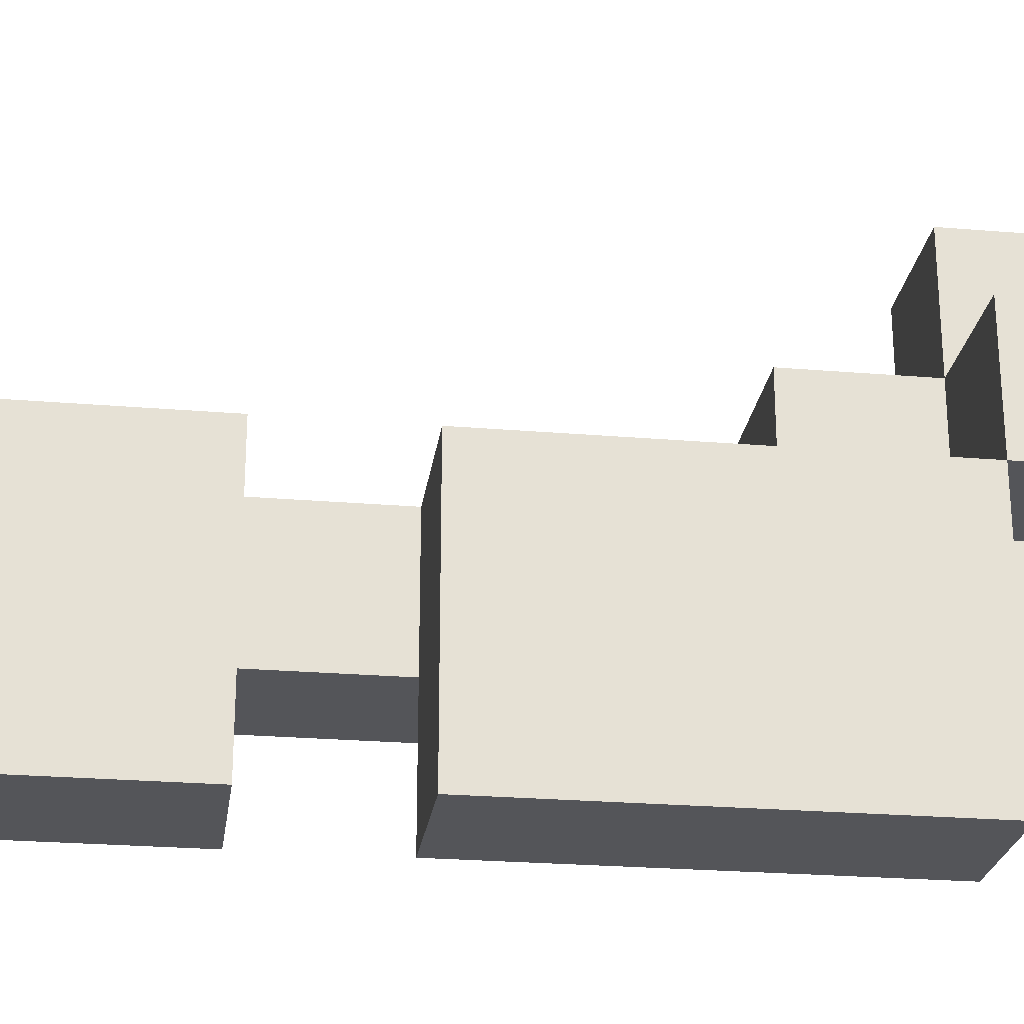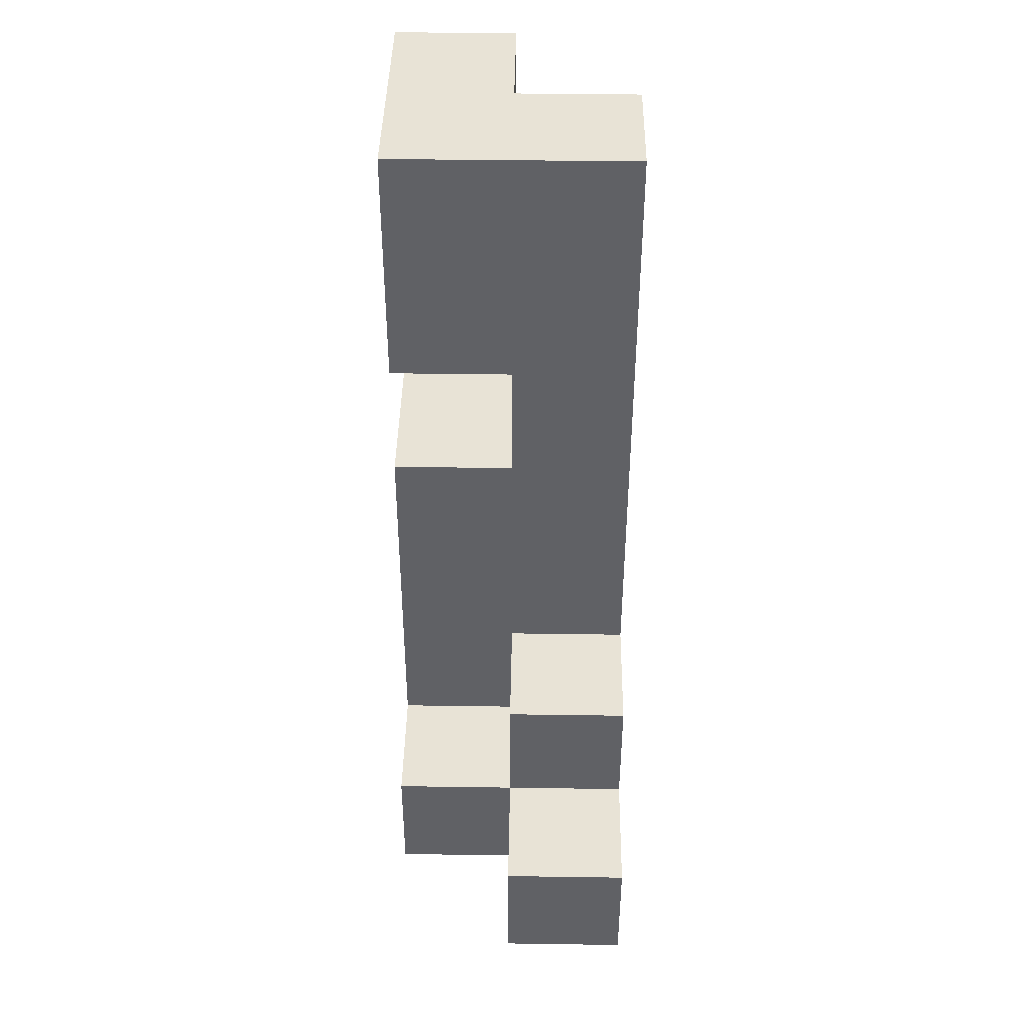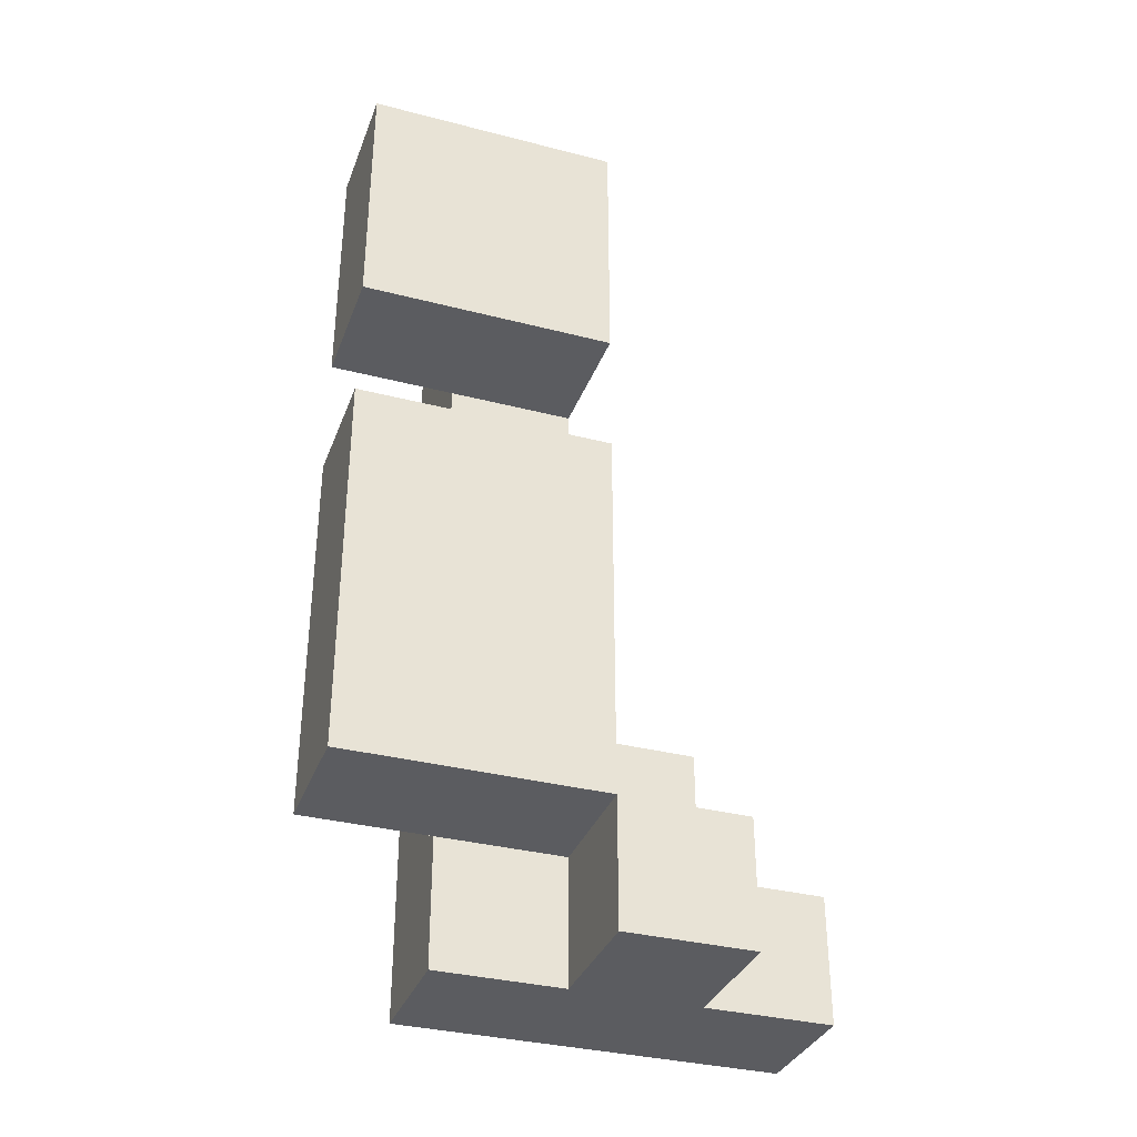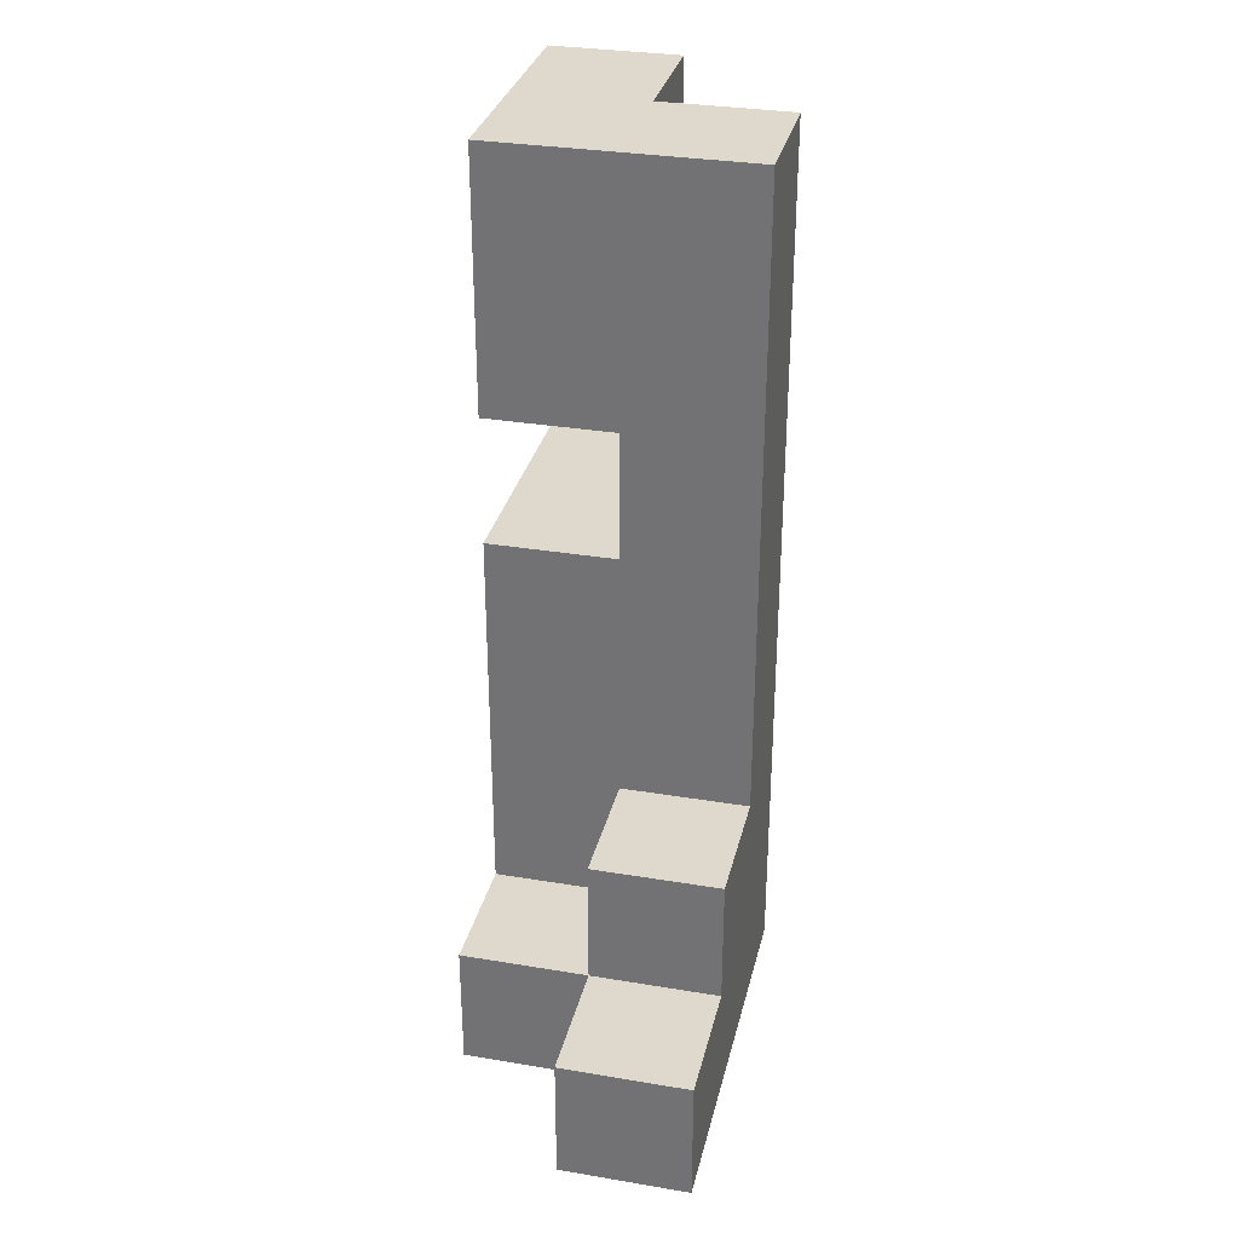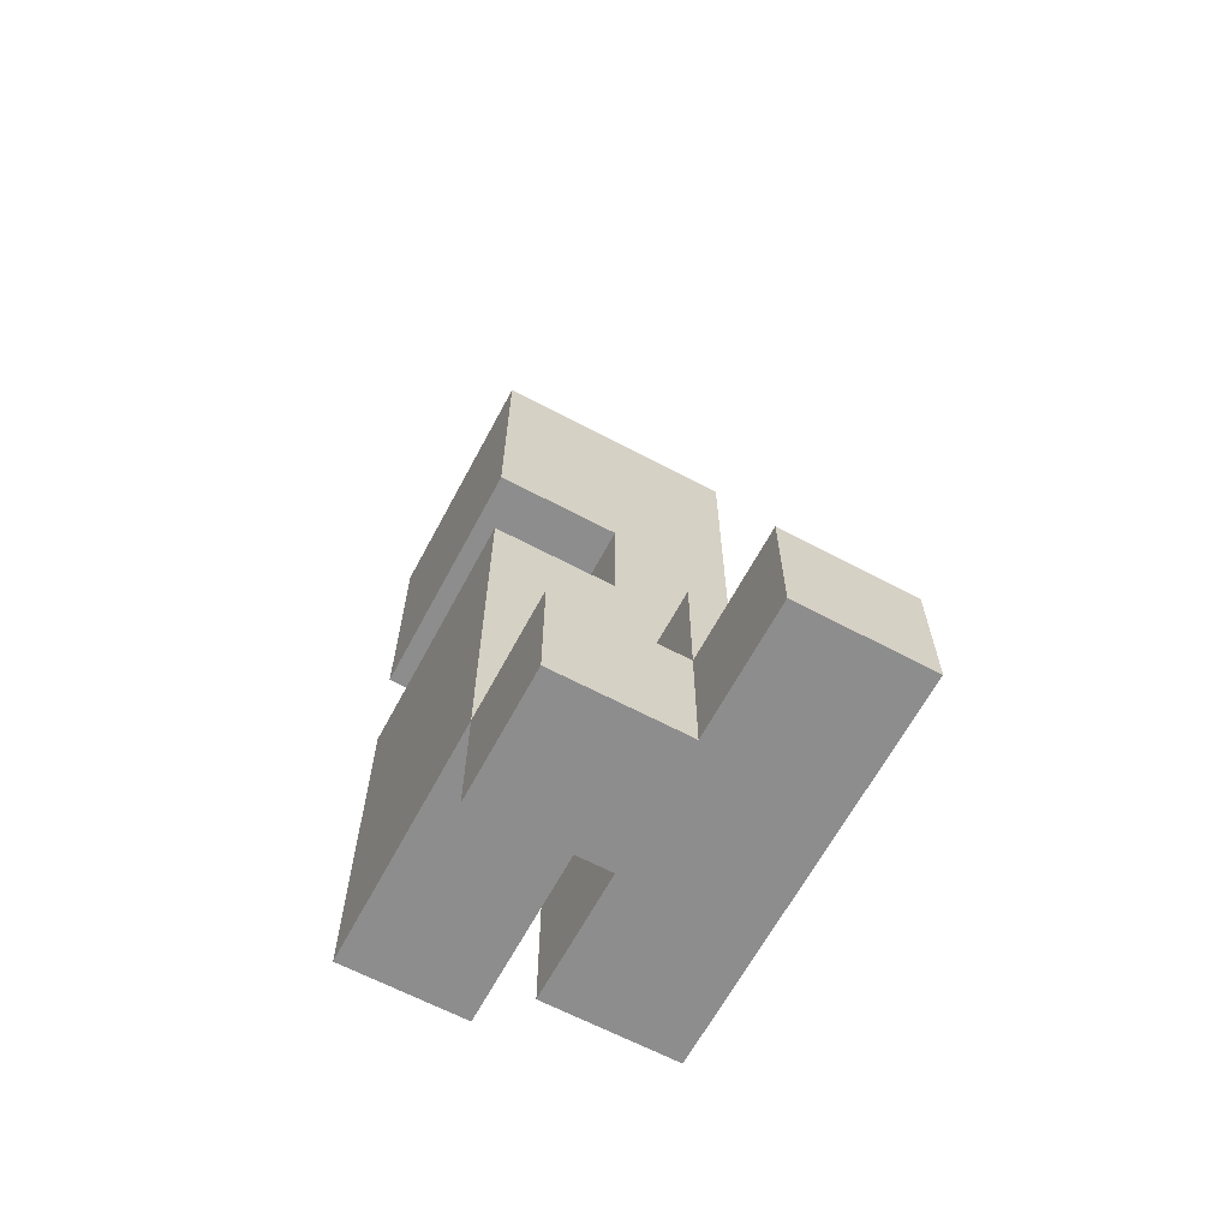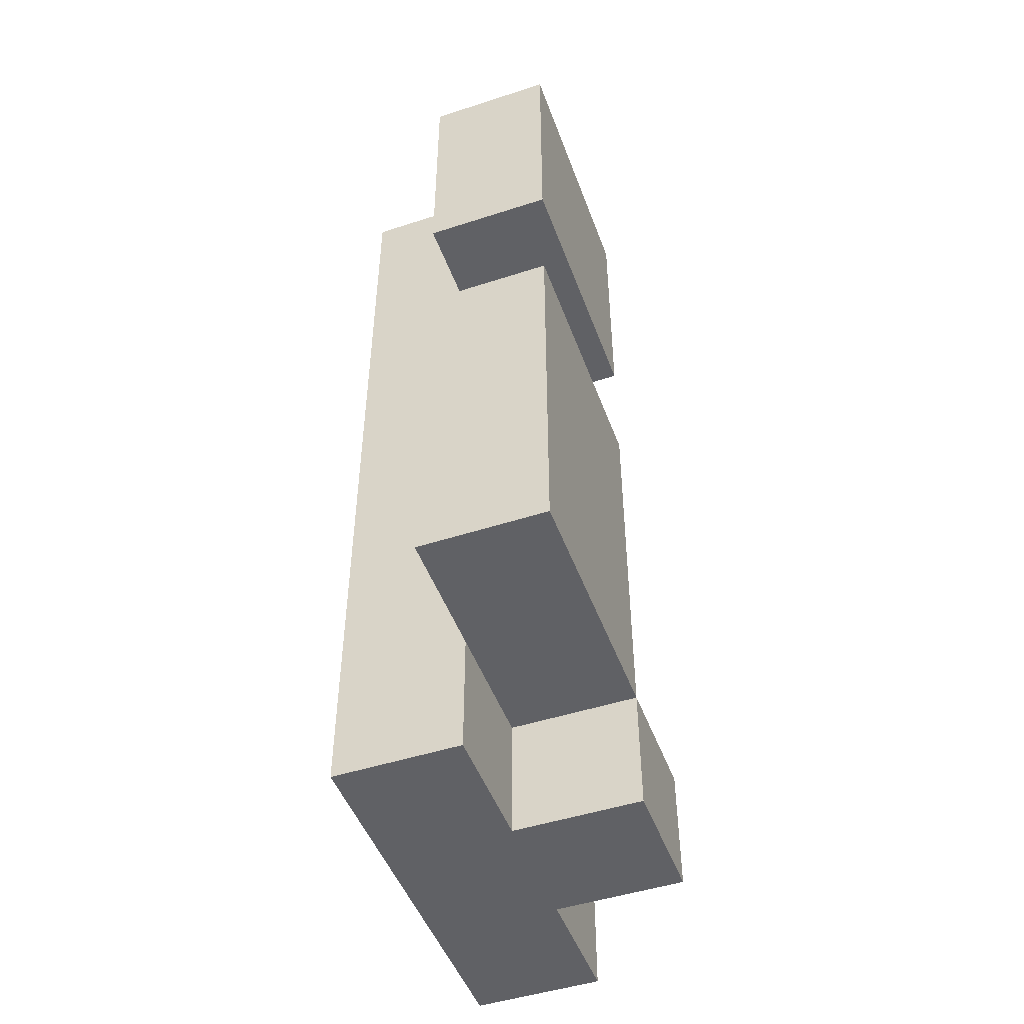
<metadata>
{"format":"obj","ext":"obj","renderer":"f3d","projection":"perspective","resolution":1024,"background":"white","views":[{"elev":-24.8,"azim":-97.8,"up":"+Z"},{"elev":41.7,"azim":1.0,"up":"+Y"},{"elev":-34.5,"azim":-109.1,"up":"+Y"},{"elev":32.0,"azim":13.2,"up":"+Y"},{"elev":-64.6,"azim":-28.1,"up":"+Y"},{"elev":-48.5,"azim":-160.1,"up":"+Y"}]}
</metadata>
<code>
g puppetneonLegRight
v -3 0 2
v -3 0 1
v -3 1 2
v -3 1 1
v -3 1 -0
v -3 1 -1
v -3 3 -0
v -3 3 -1
v -3 4 1
v -3 4 -1
v -3 5 1
v -3 5 -1
v -3 6 1
v -3 6 -1
v -3 7 1
v -3 7 -1
v -2 0 3
v -2 0 2
v -2 0 1
v -2 0 -0
v -2 1 3
v -2 1 2
v -2 1 1
v -2 1 -0
v -2 2 2
v -2 2 1
v -2 4 1
v -2 4 -0
v -2 5 1
v -2 5 -0
v -2 1 -0
v -2 1 -1
v -2 3 -0
v -2 3 -1
v -2 4 -0
v -2 4 -1
v -2 5 -0
v -2 5 -1
v -2 6 -0
v -2 6 -1
v -2 7 -0
v -2 7 -1
v -1 0 3
v -1 0 2
v -1 0 -0
v -1 1 3
v -1 1 2
v -1 1 1
v -1 2 2
v -1 2 1
v -1 3 1
v -1 3 -0
v -1 4 1
v -1 4 -0
v -1 5 1
v -1 5 -0
v -1 6 1
v -1 6 -0
v -1 7 1
v -1 7 -0
v -2 0 3
v -2 1 3
v -1 0 3
v -1 1 3
v -3 0 2
v -3 1 2
v -2 0 2
v -2 1 2
v -2 2 2
v -1 1 2
v -1 2 2
v -3 1 1
v -3 4 1
v -3 5 1
v -3 6 1
v -3 7 1
v -2 1 1
v -2 2 1
v -2 3 1
v -2 4 1
v -2 5 1
v -2 6 1
v -2 7 1
v -1 2 1
v -1 3 1
v -1 4 1
v -1 5 1
v -1 6 1
v -1 7 1
v -3 0 1
v -3 1 1
v -2 0 1
v -2 1 1
v -2 0 -0
v -2 1 -0
v -2 3 -0
v -2 4 -0
v -2 5 -0
v -2 6 -0
v -2 7 -0
v -1 0 -0
v -1 3 -0
v -1 4 -0
v -1 5 -0
v -1 6 -0
v -1 7 -0
v -3 1 -1
v -3 3 -1
v -3 4 -1
v -3 5 -1
v -3 6 -1
v -3 7 -1
v -2 1 -1
v -2 3 -1
v -2 4 -1
v -2 5 -1
v -2 6 -1
v -2 7 -1
v -2 0 3
v -1 0 3
v -3 0 2
v -2 0 2
v -1 0 2
v -3 0 1
v -2 0 1
v -2 0 -0
v -1 0 -0
v -3 1 1
v -2 1 1
v -3 1 -0
v -2 1 -0
v -3 1 -1
v -2 1 -1
v -3 5 1
v -2 5 1
v -2 5 -0
v -3 5 -1
v -2 5 -1
v -2 1 3
v -1 1 3
v -3 1 2
v -2 1 2
v -1 1 2
v -3 1 1
v -2 1 1
v -2 2 2
v -1 2 2
v -2 2 1
v -1 2 1
v -3 4 1
v -2 4 1
v -2 4 -0
v -3 4 -1
v -2 4 -1
v -3 7 1
v -2 7 1
v -1 7 1
v -2 7 -0
v -1 7 -0
v -3 7 -1
v -2 7 -1
f 3 2 1
f 4 2 3
f 7 6 5
f 7 5 4
f 8 6 7
f 9 7 4
f 9 8 7
f 10 8 9
f 13 12 11
f 14 12 13
f 15 14 13
f 16 14 15
f 21 18 17
f 22 18 21
f 23 20 19
f 24 20 23
f 25 23 22
f 26 23 25
f 29 28 27
f 30 28 29
f 31 32 33
f 33 32 34
f 33 34 35
f 35 34 36
f 37 38 39
f 39 38 40
f 39 40 41
f 41 40 42
f 43 44 46
f 44 45 47
f 46 44 47
f 47 45 48
f 47 48 49
f 48 45 50
f 49 48 50
f 50 45 51
f 51 45 52
f 51 52 53
f 53 52 54
f 53 54 55
f 55 54 56
f 55 56 57
f 57 56 58
f 57 58 59
f 59 58 60
f 63 62 61
f 64 62 63
f 67 66 65
f 68 66 67
f 70 69 68
f 71 69 70
f 77 73 72
f 78 73 77
f 79 73 78
f 80 73 79
f 81 75 74
f 82 76 75
f 82 75 81
f 83 76 82
f 84 79 78
f 85 80 79
f 85 79 84
f 86 81 80
f 86 80 85
f 87 82 81
f 87 81 86
f 88 83 82
f 88 82 87
f 89 83 88
f 90 91 92
f 92 91 93
f 94 95 101
f 95 96 101
f 96 97 102
f 101 96 102
f 97 98 103
f 102 97 103
f 98 99 104
f 103 98 104
f 99 100 105
f 104 99 105
f 105 100 106
f 107 108 113
f 108 109 114
f 113 108 114
f 114 109 115
f 110 111 116
f 111 112 117
f 116 111 117
f 117 112 118
f 122 120 119
f 123 120 122
f 124 122 121
f 124 123 122
f 125 123 124
f 126 123 125
f 127 123 126
f 130 129 128
f 131 129 130
f 132 131 130
f 133 131 132
f 136 135 134
f 137 136 134
f 138 136 137
f 139 140 142
f 142 140 143
f 141 142 144
f 144 142 145
f 146 147 148
f 148 147 149
f 150 151 152
f 150 152 153
f 153 152 154
f 155 156 158
f 156 157 158
f 158 157 159
f 155 158 160
f 160 158 161

</code>
